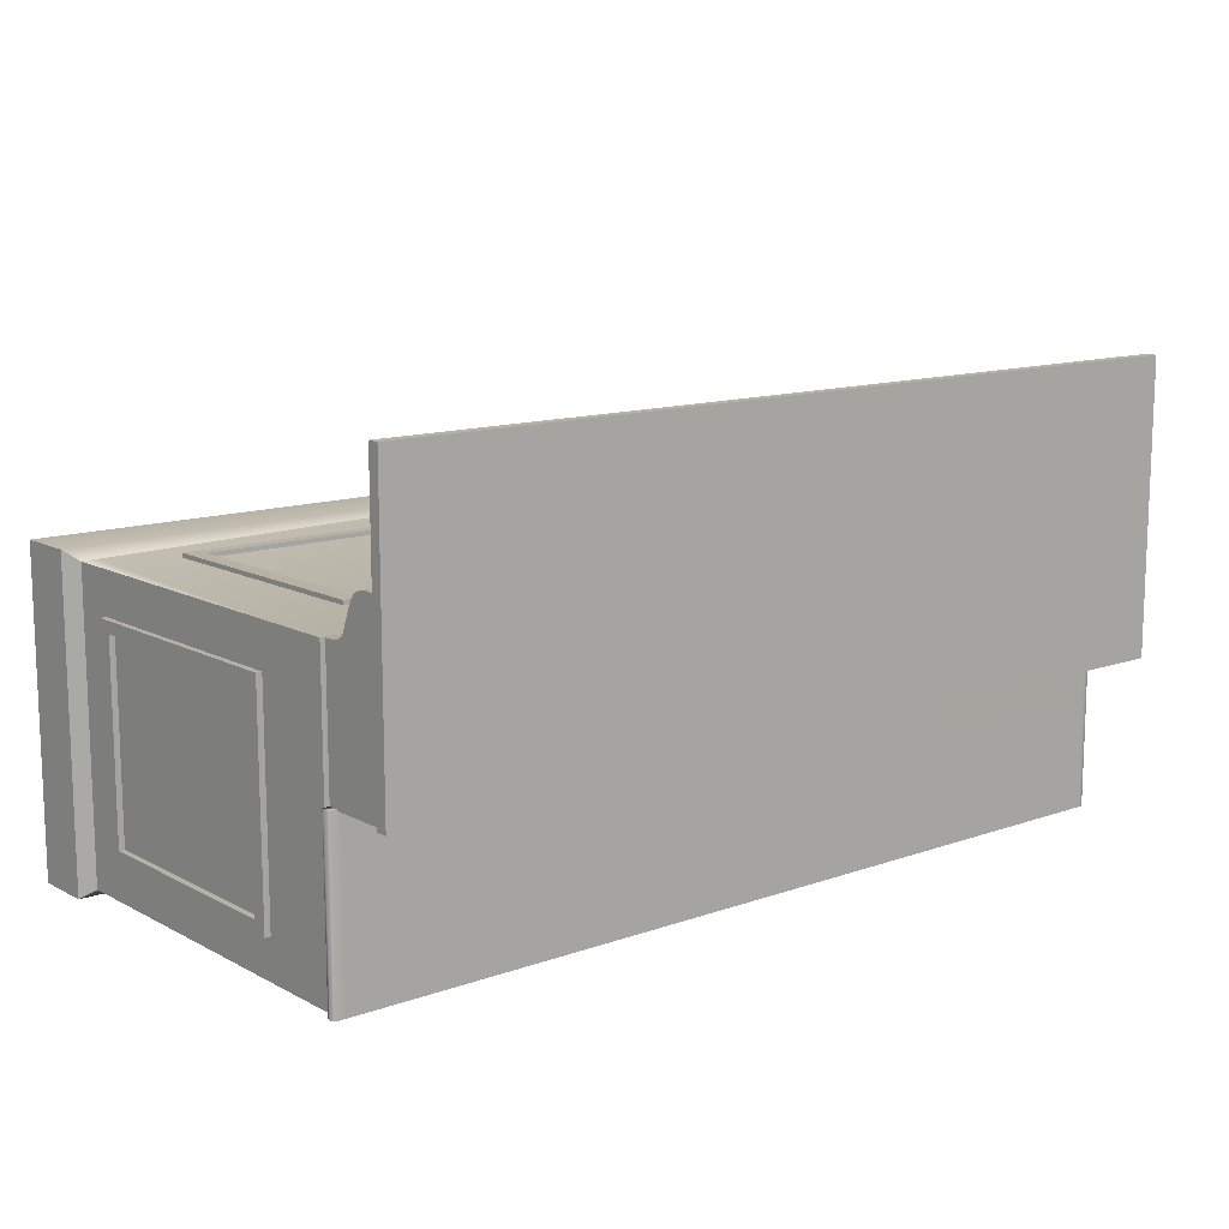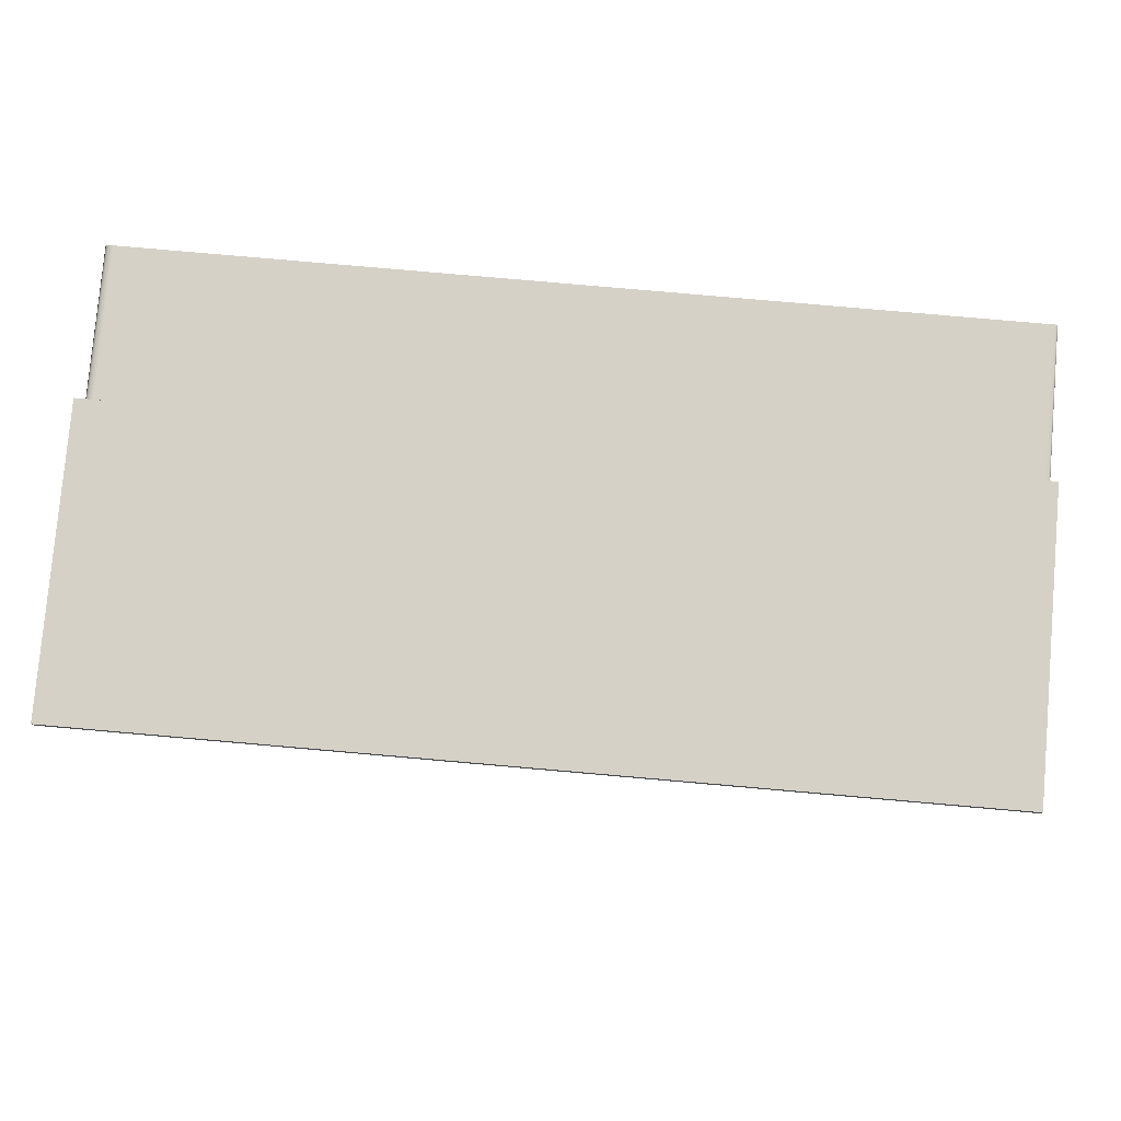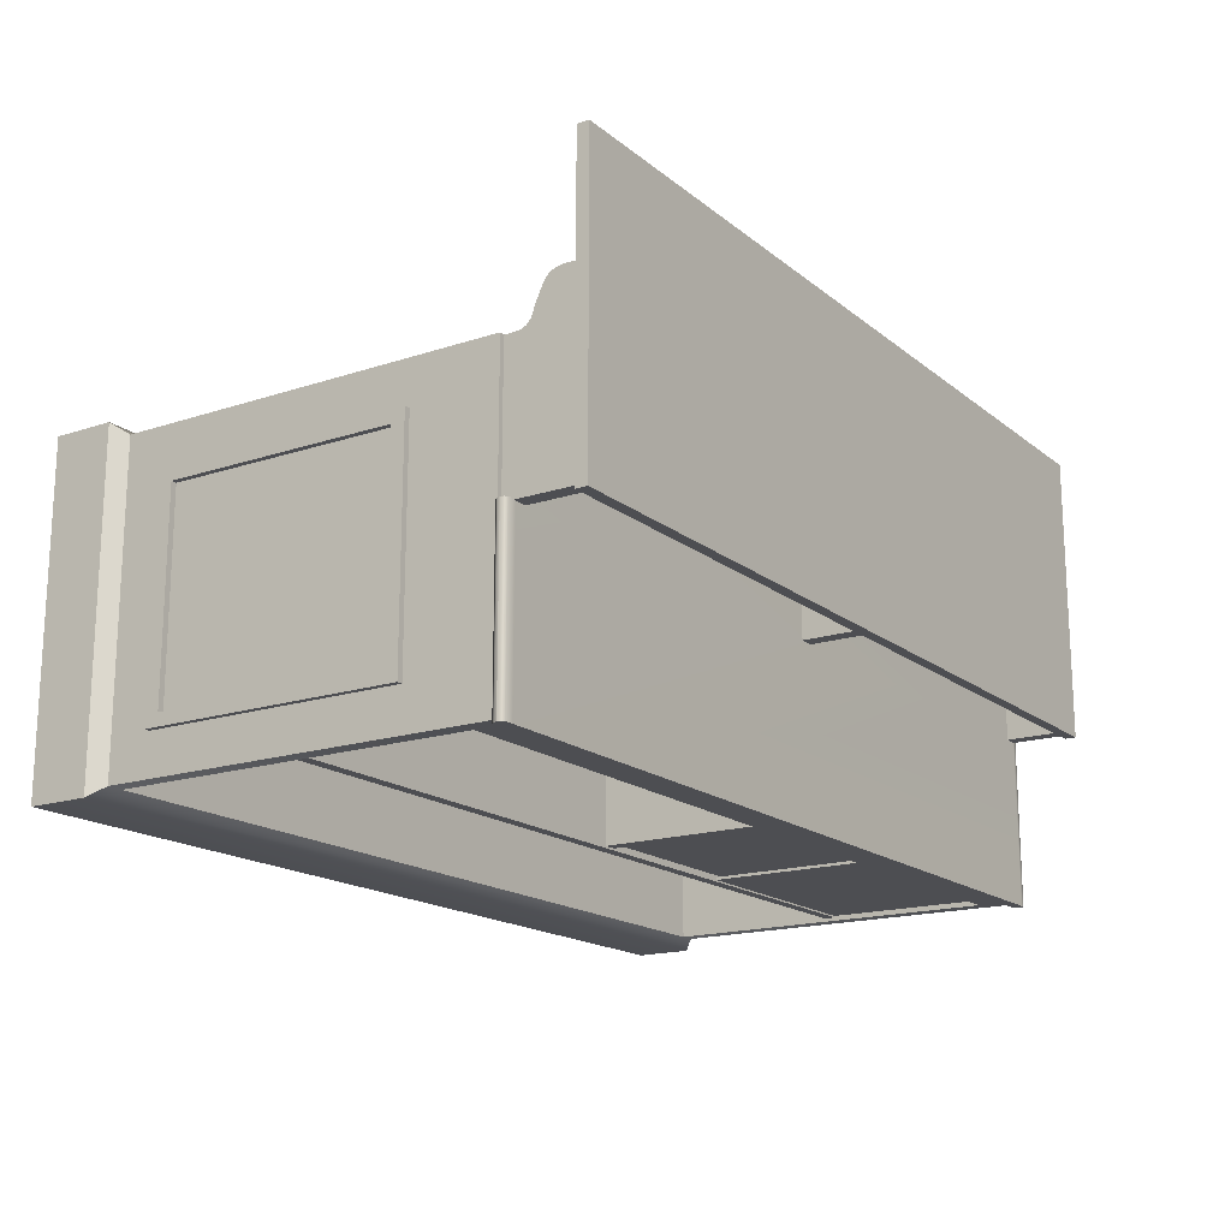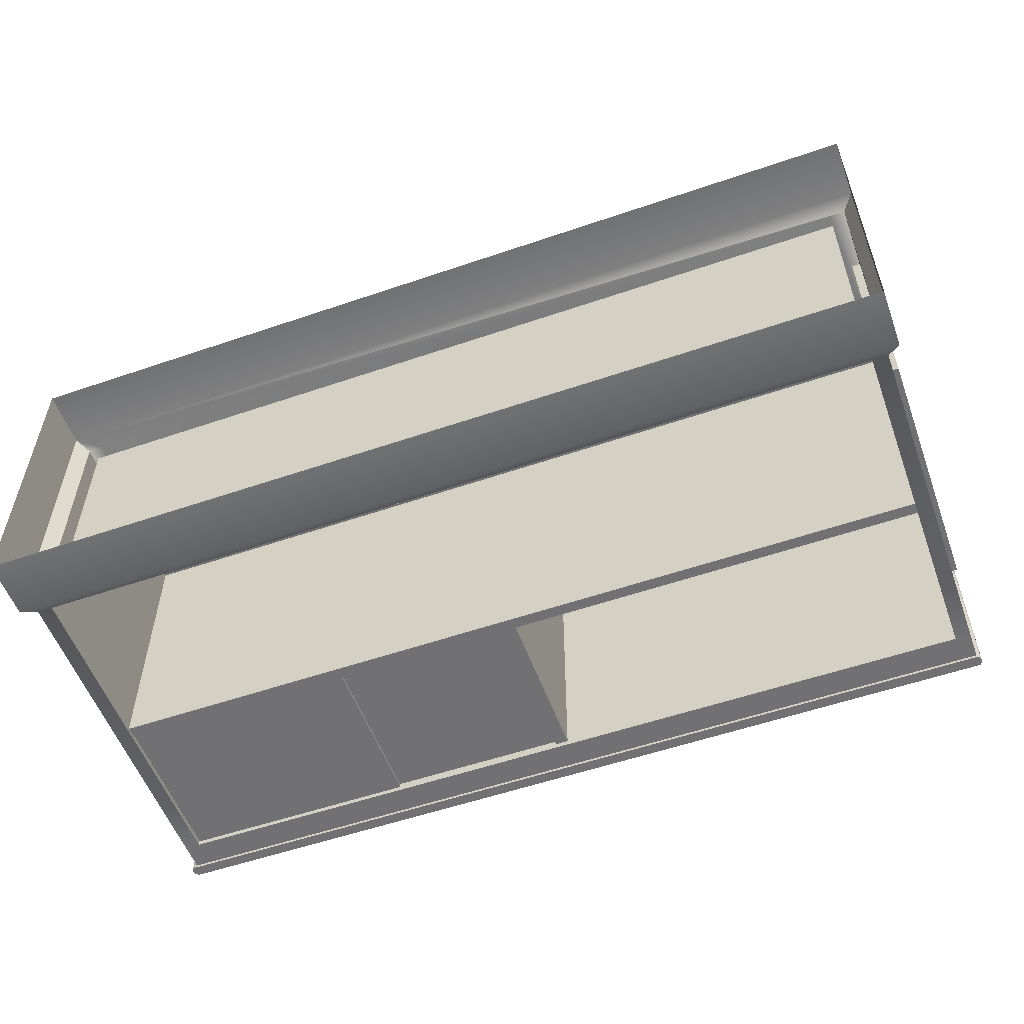
<metadata>
{"format":"obj","ext":"obj","renderer":"f3d","projection":"perspective","resolution":1024,"background":"white","views":[{"elev":12.5,"azim":140.4,"up":"+Z"},{"elev":79.5,"azim":5.0,"up":"+Y"},{"elev":-17.1,"azim":123.4,"up":"+Z"},{"elev":-55.3,"azim":19.9,"up":"+Z"}]}
</metadata>
<code>
g default
v -2.952 24.98 49.7
v -2.952 24.98 11.94
v -2.952 68.97 49.7
v -2.952 68.97 11.94
v -2.952 71.65 51.99
v -2.952 71.65 9.646
v -3.974 71.65 9.646
v -3.974 71.65 51.99
v -3.974 22.3 51.99
v -3.974 22.3 9.646
v -2.952 22.3 9.646
v -2.952 22.3 51.99
v -1.243 68.97 49.7
v -1.243 68.97 11.94
v -1.243 71.65 9.646
v -1.243 71.65 51.99
v -1.243 24.98 49.7
v -1.243 24.98 11.94
v -1.243 22.3 51.99
v -1.243 22.3 9.646
v -173.6 24.98 11.94
v -173.6 24.98 49.7
v -173.6 68.97 11.94
v -173.6 68.97 49.7
v -173.6 71.65 9.646
v -173.6 71.65 51.99
v -172.6 71.65 51.99
v -172.6 71.65 9.646
v -172.6 22.3 9.646
v -172.6 22.3 51.99
v -173.6 22.3 51.99
v -173.6 22.3 9.646
v -175.3 68.97 11.94
v -175.3 68.97 49.7
v -175.3 71.65 51.99
v -175.3 71.65 9.646
v -175.3 24.98 11.94
v -175.3 24.98 49.7
v -175.3 22.3 9.646
v -175.3 22.3 51.99
v -154.6 24.98 58.98
v -104 24.98 58.98
v -154.6 68.97 58.98
v -104 68.97 58.98
v -157.7 71.65 58.98
v -100.9 71.65 58.98
v -100.9 71.65 57.74
v -157.7 71.65 57.74
v -157.7 22.3 57.74
v -100.9 22.3 57.74
v -100.9 22.3 58.98
v -157.7 22.3 58.98
v -154.6 68.97 61.05
v -104 68.97 61.05
v -100.9 71.65 61.05
v -157.7 71.65 61.05
v -154.6 24.98 61.05
v -104 24.98 61.05
v -157.7 22.3 61.05
v -100.9 22.3 61.05
v -174.1 100.9 90.59
v -3.042 100.9 90.59
v -174.1 103.2 90.59
v -3.042 103.2 90.59
v -174.1 103.2 33.58
v -3.042 103.2 33.58
v -174.1 100.9 33.58
v -3.042 100.9 33.58
v -173.9 87.97 60.09
v -170.9 87.97 60.09
v -173.9 101.3 68.75
v -170.9 101.3 68.75
v -173.9 101.3 34.19
v -170.9 101.3 34.19
v -173.9 87.97 34.19
v -170.9 87.97 34.19
v -173.9 92.89 61.64
v -170.9 92.89 61.64
v -170.9 91.74 34.19
v -173.9 91.74 34.19
v -173.9 95.54 34.19
v -170.9 95.54 34.19
v -170.9 95.33 67.24
v -173.9 95.33 67.24
v -173.9 98.44 34.19
v -170.9 98.44 34.19
v -170.9 97.69 68.66
v -173.9 97.69 68.66
v -173.9 93.72 63.83
v -170.9 93.72 63.83
v -170.9 93.49 34.19
v -173.9 93.49 34.19
v -173.9 91.19 60.28
v -170.9 91.19 60.28
v -170.9 89.65 34.19
v -173.9 89.65 34.19
v -173.9 99.74 34.19
v -170.9 99.74 34.19
v -170.9 98.97 68.83
v -173.9 98.97 68.83
v -170.9 96.25 68.24
v -170.9 96.76 34.19
v -173.9 96.76 34.19
v -173.9 96.25 68.24
v -173.9 94.1 34.19
v -170.9 94.1 34.19
v -170.9 94.55 65.7
v -173.9 94.55 65.7
v -170.9 90.64 34.19
v -170.9 92.06 60.72
v -173.9 92.06 60.72
v -173.9 90.64 34.19
v -173.9 89.95 60.18
v -170.9 89.95 60.18
v -170.9 88.79 34.19
v -173.9 88.79 34.19
v -171.1 49.83 3.422
v -124.5 49.83 3.422
v -171.1 82.47 3.422
v -124.5 82.47 3.422
v -171.1 82.47 2.902
v -124.5 82.47 2.902
v -171.1 49.83 2.902
v -124.5 49.83 2.902
v -136.3 49.83 4.305
v -89.65 49.83 4.305
v -136.3 82.47 4.305
v -89.65 82.47 4.305
v -136.3 82.47 3.785
v -89.65 82.47 3.785
v -136.3 49.83 3.785
v -89.65 49.83 3.785
v -171 49.83 3.269
v -171 82.47 3.269
v -171 82.47 2.749
v -171 49.83 2.749
v -6.245 87.97 60.09
v -3.287 87.97 60.09
v -6.245 101.3 68.75
v -3.287 101.3 68.75
v -6.245 101.3 34.19
v -3.287 101.3 34.19
v -6.245 87.97 34.19
v -3.287 87.97 34.19
v -6.245 92.89 61.64
v -3.287 92.89 61.64
v -3.287 91.74 34.19
v -6.245 91.74 34.19
v -6.245 95.54 34.19
v -3.287 95.54 34.19
v -3.287 95.33 67.24
v -6.245 95.33 67.24
v -6.245 98.44 34.19
v -3.287 98.44 34.19
v -3.287 97.69 68.66
v -6.245 97.69 68.66
v -6.245 93.72 63.83
v -3.287 93.72 63.83
v -3.287 93.49 34.19
v -6.245 93.49 34.19
v -6.245 91.19 60.28
v -3.287 91.19 60.28
v -3.287 89.65 34.19
v -6.245 89.65 34.19
v -6.245 99.74 34.19
v -3.287 99.74 34.19
v -3.287 98.97 68.83
v -6.245 98.97 68.83
v -3.287 96.25 68.24
v -3.287 96.76 34.19
v -6.245 96.76 34.19
v -6.245 96.25 68.24
v -6.245 94.1 34.19
v -3.287 94.1 34.19
v -3.287 94.55 65.7
v -6.245 94.55 65.7
v -3.287 90.64 34.19
v -3.287 92.06 60.72
v -6.245 92.06 60.72
v -6.245 90.64 34.19
v -6.245 89.95 60.18
v -3.287 89.95 60.18
v -3.287 88.79 34.19
v -6.245 88.79 34.19
v -85.43 90.61 59.85
v -8.212 90.61 59.85
v -85.43 100.3 59.85
v -8.212 100.3 59.85
v -85.43 100.3 58.85
v -8.212 100.3 58.85
v -85.43 90.61 58.85
v -8.212 90.61 58.85
v -87.73 101.1 59.95
v -5.918 101.1 59.95
v -5.918 101.1 58.74
v -87.73 101.1 58.74
v -87.73 89.86 58.74
v -5.918 89.86 58.74
v -5.918 89.86 59.95
v -87.73 89.86 59.95
v -85.43 90.61 59.49
v -8.212 90.61 59.49
v -8.212 100.3 59.49
v -85.43 100.3 59.49
v -85.43 100.3 59.2
v -8.212 100.3 59.2
v -8.212 90.61 59.2
v -85.43 90.61 59.2
v -90.61 87.97 60.09
v -87.65 87.97 60.09
v -90.61 101.3 68.75
v -87.65 101.3 68.75
v -90.61 101.3 34.19
v -87.65 101.3 34.19
v -90.61 87.97 34.19
v -87.65 87.97 34.19
v -90.61 92.89 61.64
v -87.65 92.89 61.64
v -87.65 91.74 34.19
v -90.61 91.74 34.19
v -90.61 95.54 34.19
v -87.65 95.54 34.19
v -87.65 95.33 67.24
v -90.61 95.33 67.24
v -90.61 98.44 34.19
v -87.65 98.44 34.19
v -87.65 97.69 68.66
v -90.61 97.69 68.66
v -90.61 93.72 63.83
v -87.65 93.72 63.83
v -87.65 93.49 34.19
v -90.61 93.49 34.19
v -90.61 91.19 60.28
v -87.65 91.19 60.28
v -87.65 89.65 34.19
v -90.61 89.65 34.19
v -90.61 99.74 34.19
v -87.65 99.74 34.19
v -87.65 98.97 68.83
v -90.61 98.97 68.83
v -87.65 96.25 68.24
v -87.65 96.76 34.19
v -90.61 96.76 34.19
v -90.61 96.25 68.24
v -90.61 94.1 34.19
v -87.65 94.1 34.19
v -87.65 94.55 65.7
v -90.61 94.55 65.7
v -87.65 90.64 34.19
v -87.65 92.06 60.72
v -90.61 92.06 60.72
v -90.61 90.64 34.19
v -90.61 89.95 60.18
v -87.65 89.95 60.18
v -87.65 88.79 34.19
v -90.61 88.79 34.19
v -173.7 87.9 59.97
v -3.914 87.9 59.97
v -173.7 90.14 59.97
v -3.914 90.14 59.97
v -173.7 90.14 1.415
v -3.914 90.14 1.415
v -173.7 87.9 1.415
v -3.914 87.9 1.415
v -173.7 90.14 34.41
v -3.914 90.14 34.41
v -3.914 87.9 34.41
v -173.7 87.9 34.41
v -174.6 87.9 1.415
v -174.6 87.9 34.41
v -174.6 90.14 34.41
v -174.6 90.14 1.415
v -2.125 90.14 34.41
v -2.125 87.9 34.41
v -2.125 87.9 1.415
v -2.125 90.14 1.415
v -175.4 89.02 1.415
v -175.4 89.02 34.41
v -175.2 89.61 1.415
v -175.2 89.5 34.41
v -175.2 88.24 1.415
v -175.2 88.31 34.41
v -1.63 89.02 34.41
v -1.63 89.02 1.415
v -1.727 89.58 1.415
v -1.727 89.58 34.41
v -1.727 88.46 34.41
v -1.727 88.46 1.415
v -169 90.61 59.85
v -92.64 90.61 59.85
v -169 100.3 59.85
v -92.64 100.3 59.85
v -169 100.3 58.85
v -92.64 100.3 58.85
v -169 90.61 58.85
v -92.64 90.61 58.85
v -171.3 101.1 59.95
v -90.37 101.1 59.95
v -90.37 101.1 58.74
v -171.3 101.1 58.74
v -171.3 89.86 58.74
v -90.37 89.86 58.74
v -90.37 89.86 59.95
v -171.3 89.86 59.95
v -169 90.61 59.49
v -92.64 90.61 59.49
v -92.64 100.3 59.49
v -169 100.3 59.49
v -169 100.3 59.2
v -92.64 100.3 59.2
v -92.64 90.61 59.2
v -169 90.61 59.2
v -87.1 49.72 56.51
v -87.1 82.59 56.51
v -89.68 49.72 56.51
v -89.68 82.59 56.51
v -89.68 49.72 2.972
v -89.68 82.59 2.972
v -87.1 49.72 2.972
v -87.1 82.59 2.972
v -172.9 48.08 56.88
v -3.914 48.08 56.88
v -172.9 50.32 56.88
v -3.914 50.32 56.88
v -172.9 50.32 2.6
v -3.914 50.32 2.6
v -172.9 48.08 2.6
v -3.914 48.08 2.6
v -176.5 0 62.18
v 0 0 62.18
v -176.5 11.54 62.18
v 0 11.54 62.18
v -176.5 11.54 0
v 0 11.54 0
v -176.5 0 0
v 0 0 0
v -174.1 14.12 60.22
v -2.362 14.12 60.22
v -2.362 14.12 1.959
v -174.1 14.12 1.959
v -88.24 14.12 31.09
v -88.24 14.12 60.22
v -2.362 14.12 31.09
v -88.24 14.12 1.959
v -174.1 14.12 31.09
v -171.1 14.12 55.77
v -174.1 14.12 55.77
v -171.1 14.12 60.22
v -88.24 14.12 55.77
v -171.1 14.12 31.09
v -5.376 14.12 55.77
v -5.376 14.12 60.22
v -2.362 14.12 55.77
v -5.376 14.12 31.09
v -5.376 14.12 6.405
v -2.362 14.12 6.405
v -5.376 14.12 1.959
v -88.24 14.12 6.405
v -171.1 14.12 6.405
v -171.1 14.12 1.959
v -174.1 14.12 6.405
v -174.1 82.36 31.09
v -171.1 82.36 31.09
v -174.1 82.36 55.77
v -171.1 82.36 55.77
v -88.24 82.36 60.22
v -88.24 82.36 55.77
v -5.376 82.36 60.22
v -5.376 82.36 55.77
v -2.362 82.36 31.09
v -5.376 82.36 31.09
v -2.362 82.36 6.405
v -5.376 82.36 6.405
v -174.1 82.36 60.22
v -171.1 82.36 60.22
v -2.362 82.36 60.22
v -2.362 82.36 55.77
v -2.362 82.36 1.959
v -5.376 82.36 1.959
v -174.1 82.36 1.959
v -171.1 82.36 1.959
v -174.1 82.36 6.405
v -171.1 82.36 6.405
v -174.1 88.09 31.09
v -171.1 88.09 31.09
v -174.1 88.09 55.77
v -171.1 88.09 55.77
v -88.24 88.09 60.22
v -88.24 88.09 55.77
v -5.376 88.09 60.22
v -5.376 88.09 55.77
v -2.362 88.09 31.09
v -5.376 88.09 31.09
v -2.362 88.09 6.405
v -5.376 88.09 6.405
v -174.1 88.09 60.22
v -171.1 88.09 60.22
v -2.362 88.09 60.22
v -2.362 88.09 55.77
v -2.362 88.09 1.959
v -5.376 88.09 1.959
v -174.1 88.09 1.959
v -171.1 88.09 1.959
v -174.1 88.09 6.405
v -171.1 88.09 6.405
v -70.83 24.98 58.98
v -20.26 24.98 58.98
v -70.83 68.97 58.98
v -20.26 68.97 58.98
v -73.9 71.65 58.98
v -17.18 71.65 58.98
v -17.18 71.65 57.74
v -73.9 71.65 57.74
v -73.9 22.3 57.74
v -17.18 22.3 57.74
v -17.18 22.3 58.98
v -73.9 22.3 58.98
v -70.83 68.97 61.05
v -20.26 68.97 61.05
v -17.18 71.65 61.05
v -73.9 71.65 61.05
v -70.83 24.98 61.05
v -20.26 24.98 61.05
v -73.9 22.3 61.05
v -17.18 22.3 61.05
g SM_Bar
f 6 7 8 5 16 15
f 5 8 9 12 19 16
f 13 14 15 16
f 18 17 19 20
f 14 18 20 15
f 17 13 16 19
f 3 4 14 13
f 2 1 17 18
f 11 20 19 12 9 10
f 4 2 18 14
f 6 15 20 11 10 7
f 1 3 13 17
f 26 27 28 25 36 35
f 25 28 29 32 39 36
f 33 34 35 36
f 38 37 39 40
f 34 38 40 35
f 37 33 36 39
f 23 24 34 33
f 22 21 37 38
f 31 40 39 32 29 30
f 24 22 38 34
f 26 35 40 31 30 27
f 21 23 33 37
f 46 47 48 45 56 55
f 45 48 49 52 59 56
f 53 54 55 56
f 58 57 59 60
f 54 58 60 55
f 57 53 56 59
f 43 44 54 53
f 42 41 57 58
f 51 60 59 52 49 50
f 44 42 58 54
f 46 55 60 51 50 47
f 41 43 53 57
f 61 62 64 63
f 63 64 66 65
f 65 66 68 67
f 67 68 62 61
f 62 68 66 64
f 67 61 63 65
f 89 90 107 108
f 93 94 110 111
f 115 95 109 79 91 106 82 102 86 98 74 72 99 87 101 83 107 90 78 110 94 114 70 76
f 116 96 112 80 92 105 81 103 85 97 73 74 98 86 102 82 106 91 79 109 95 115 76 75
f 113 93 111 77 89 108 84 104 88 100 71 73 97 85 103 81 105 92 80 112 96 116 75 69
f 104 101 87 88
f 88 87 99 100
f 77 78 90 89
f 113 114 94 93
f 100 99 72 71
f 84 83 101 104
f 108 107 83 84
f 111 110 78 77
f 69 70 114 113
f 117 118 120 119
f 119 120 122 121
f 121 122 124 123
f 123 124 118 117
f 118 124 122 120
f 123 117 119 121
f 125 126 128 127
f 127 128 130 129
f 129 130 132 131
f 131 132 126 125
f 126 132 130 128
f 131 125 127 129
f 136 133 134 135
f 157 158 175 176
f 161 162 178 179
f 183 163 177 147 159 174 150 170 154 166 142 140 167 155 169 151 175 158 146 178 162 182 138 144
f 184 164 180 148 160 173 149 171 153 165 141 142 166 154 170 150 174 159 147 177 163 183 144 143
f 181 161 179 145 157 176 152 172 156 168 139 141 165 153 171 149 173 160 148 180 164 184 143 137
f 172 169 155 156
f 156 155 167 168
f 145 146 158 157
f 181 182 162 161
f 168 167 140 139
f 152 151 169 172
f 176 175 151 152
f 179 178 146 145
f 137 138 182 181
f 201 202 203 204
f 205 206 207 208
f 187 188 194 193
f 190 189 196 195
f 191 192 198 197
f 186 185 200 199
f 192 190 195 198
f 188 186 199 194
f 185 187 193 200
f 189 191 197 196
f 185 186 202 201
f 186 188 203 202
f 188 187 204 203
f 187 185 201 204
f 189 190 206 205
f 190 192 207 206
f 192 191 208 207
f 191 189 205 208
f 229 230 247 248
f 233 234 250 251
f 255 235 249 219 231 246 222 242 226 238 214 212 239 227 241 223 247 230 218 250 234 254 210 216
f 256 236 252 220 232 245 221 243 225 237 213 214 238 226 242 222 246 231 219 249 235 255 216 215
f 253 233 251 217 229 248 224 244 228 240 211 213 237 225 243 221 245 232 220 252 236 256 215 209
f 244 241 227 228
f 228 227 239 240
f 217 218 230 229
f 253 254 234 233
f 240 239 212 211
f 224 223 241 244
f 248 247 223 224
f 251 250 218 217
f 209 210 254 253
f 257 258 260 259
f 265 266 262 261
f 261 262 264 263
f 263 264 267 268
f 285 286 283 284
f 279 280 271 272
f 259 260 266 265
f 258 267 266 260
f 268 267 258 257
f 265 268 257 259
f 263 268 270 269
f 268 265 271 280 278 282 270
f 265 261 272 271
f 261 263 269 281 277 279 272
f 266 267 274 287 283 286 273
f 267 264 275 274
f 264 262 276 285 284 288 275
f 262 266 273 276
f 281 282 278 277
f 277 278 280 279
f 269 270 282 281
f 284 283 287 288
f 273 286 285 276
f 288 287 274 275
f 305 306 307 308
f 309 310 311 312
f 291 292 298 297
f 294 293 300 299
f 295 296 302 301
f 290 289 304 303
f 296 294 299 302
f 292 290 303 298
f 289 291 297 304
f 293 295 301 300
f 289 290 306 305
f 290 292 307 306
f 292 291 308 307
f 291 289 305 308
f 293 294 310 309
f 294 296 311 310
f 296 295 312 311
f 295 293 309 312
f 315 316 318 317
f 317 318 320 319
f 319 320 314 313
f 323 324 326 325
f 325 326 328 327
f 327 328 322 321
f 329 330 332 331
f 385 384 386 387
f 333 334 336 335
f 330 336 334 332
f 335 329 331 333
f 331 332 338 352 342 348 337
f 332 334 339 356 343 353 338
f 334 333 340 360 344 357 339
f 333 331 337 347 345 361 340
f 389 388 390 391
f 393 392 394 395
f 358 344 360 359
f 386 396 397 387
f 397 388 389 387
f 349 341 350 346
f 390 398 399 391
f 399 392 393 391
f 354 341 349 351
f 394 400 401 395
f 357 344 358 355
f 358 341 354 355
f 403 402 404 405
f 404 384 385 405
f 350 341 358 359
f 345 347 364 362
f 346 350 363 365
f 342 352 368 366
f 351 349 367 369
f 343 356 372 370
f 355 354 371 373
f 347 337 374 364
f 337 348 375 374
f 348 342 366 375
f 349 346 365 367
f 352 338 376 368
f 338 353 377 376
f 353 343 370 377
f 354 351 369 371
f 356 339 378 372
f 339 357 379 378
f 357 355 373 379
f 360 340 380 381
f 340 361 382 380
f 359 360 381 383
f 361 345 362 382
f 350 359 383 363
f 362 364 386 384
f 366 368 390 388
f 370 372 394 392
f 364 374 396 386
f 374 375 397 396
f 375 366 388 397
f 368 376 398 390
f 376 377 399 398
f 377 370 392 399
f 372 378 400 394
f 378 379 401 400
f 381 380 402 403
f 380 382 404 402
f 382 362 384 404
f 365 363 371 369
f 363 383 373 371
f 383 381 379 373
f 381 403 401 379
f 403 405 395 401
f 411 412 413 410 421 420
f 410 413 414 417 424 421
f 418 419 420 421
f 423 422 424 425
f 419 423 425 420
f 422 418 421 424
f 408 409 419 418
f 407 406 422 423
f 416 425 424 417 414 415
f 409 407 423 419
f 411 420 425 416 415 412
f 406 408 418 422

</code>
